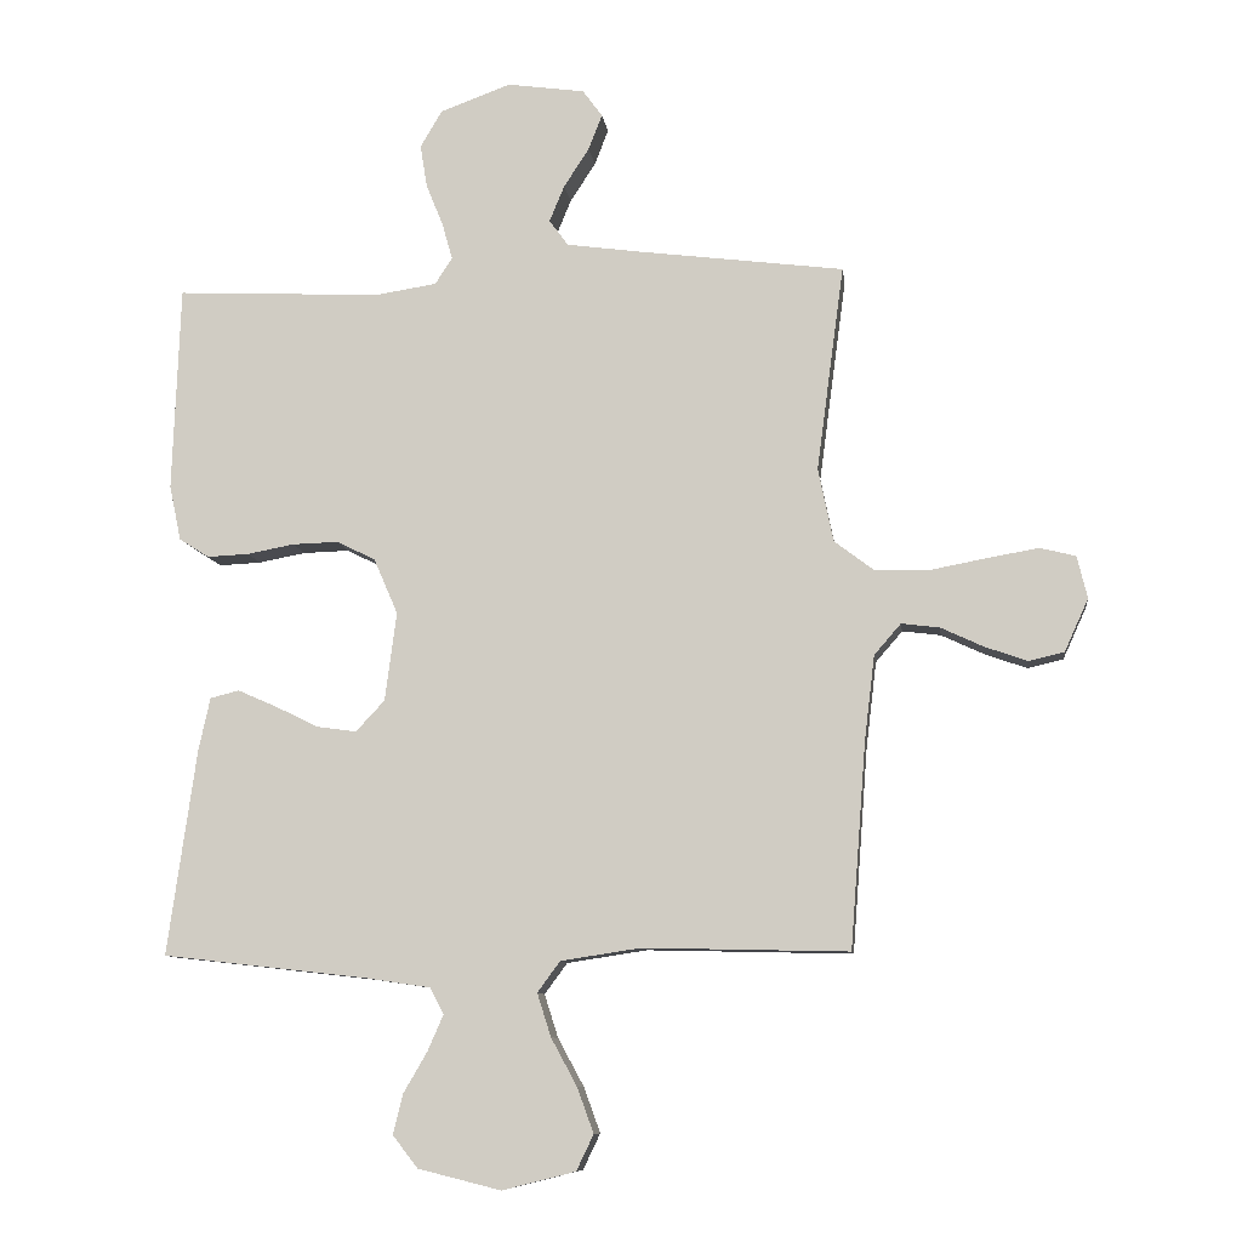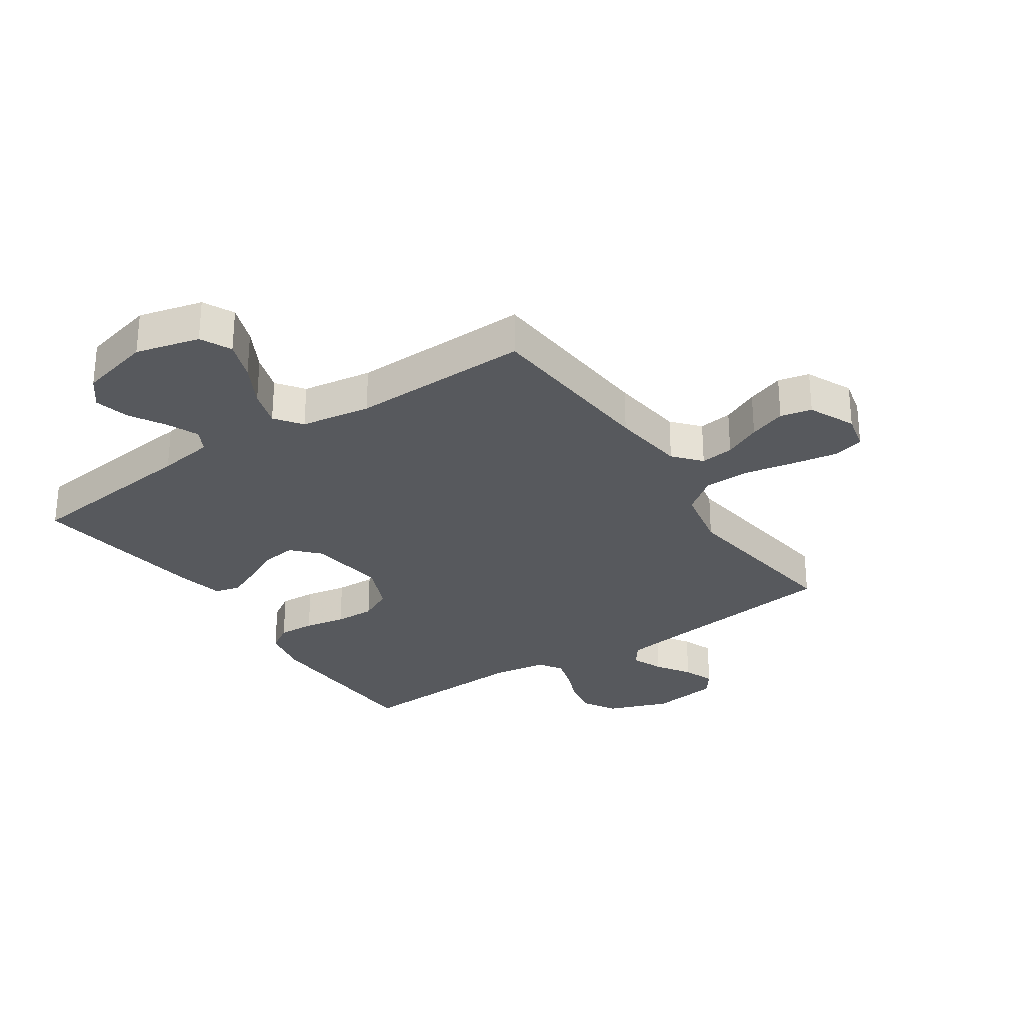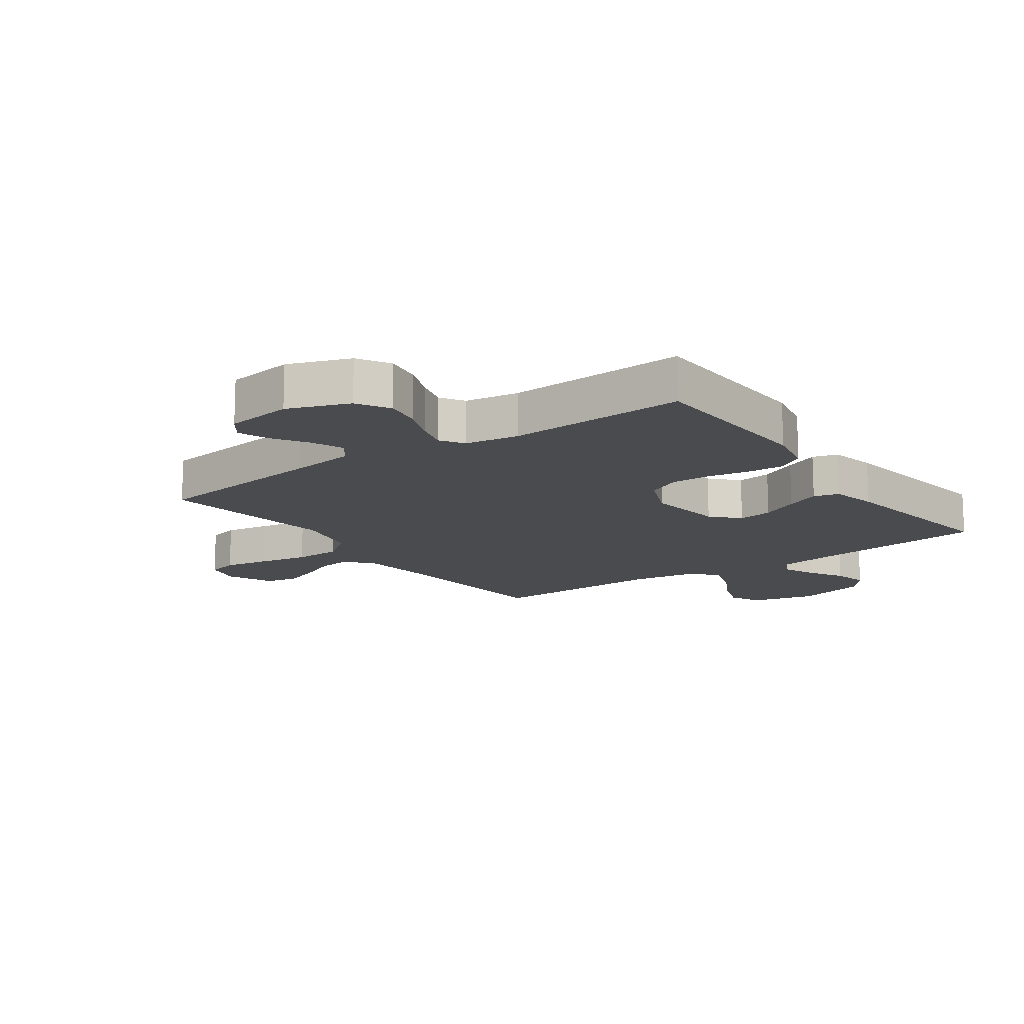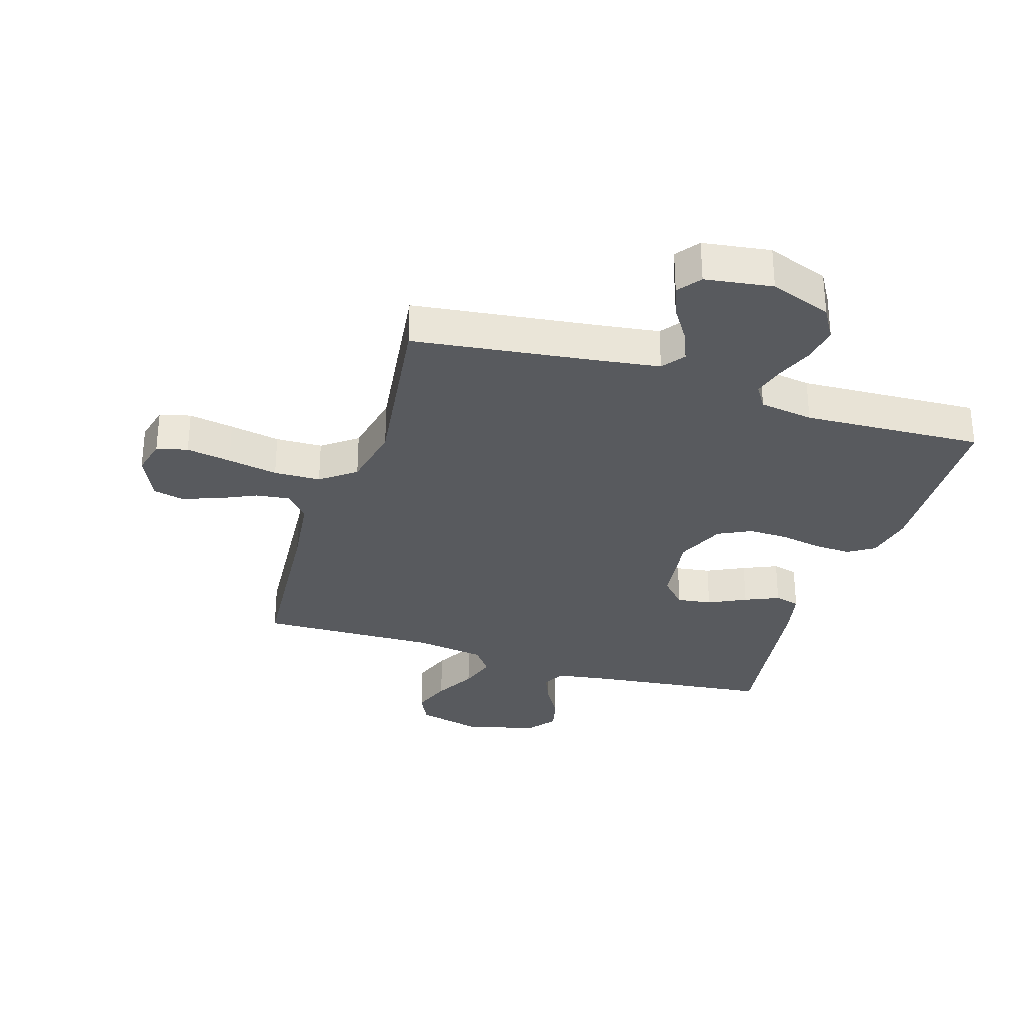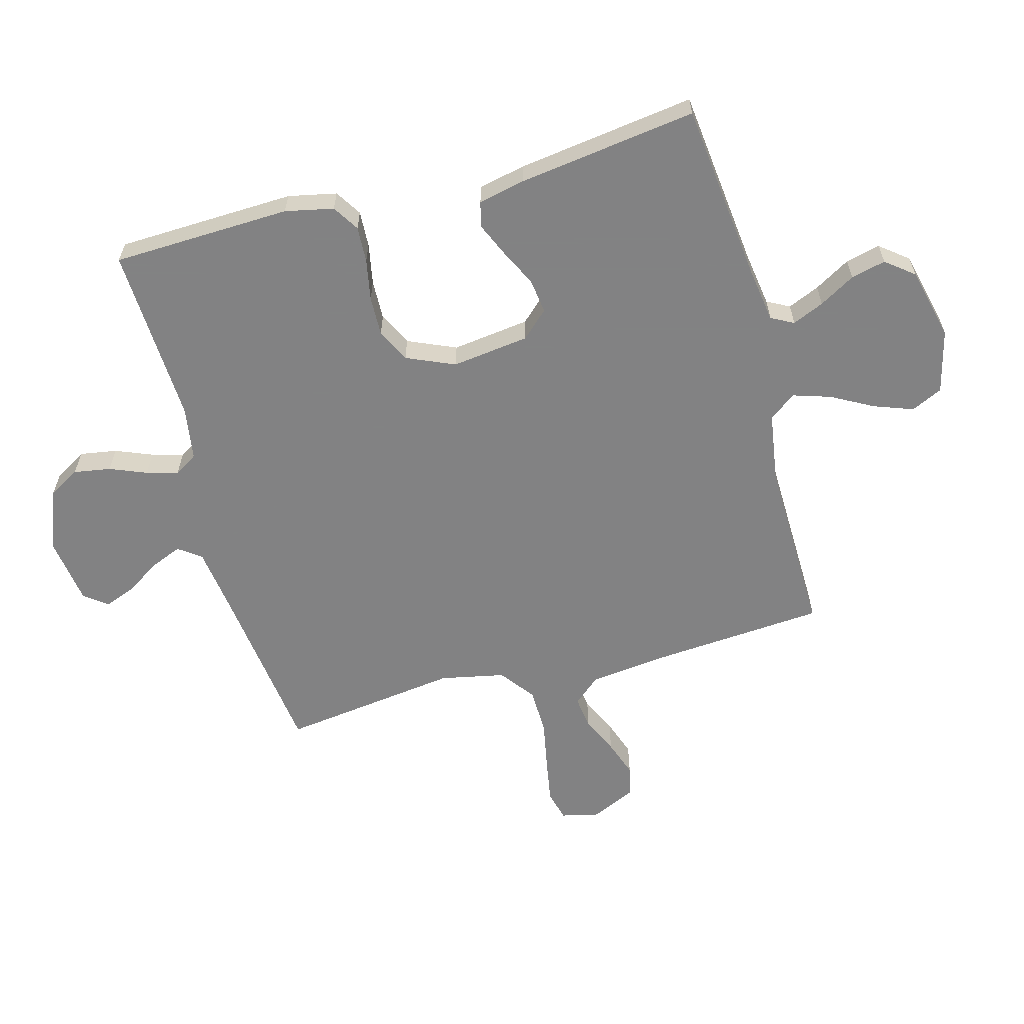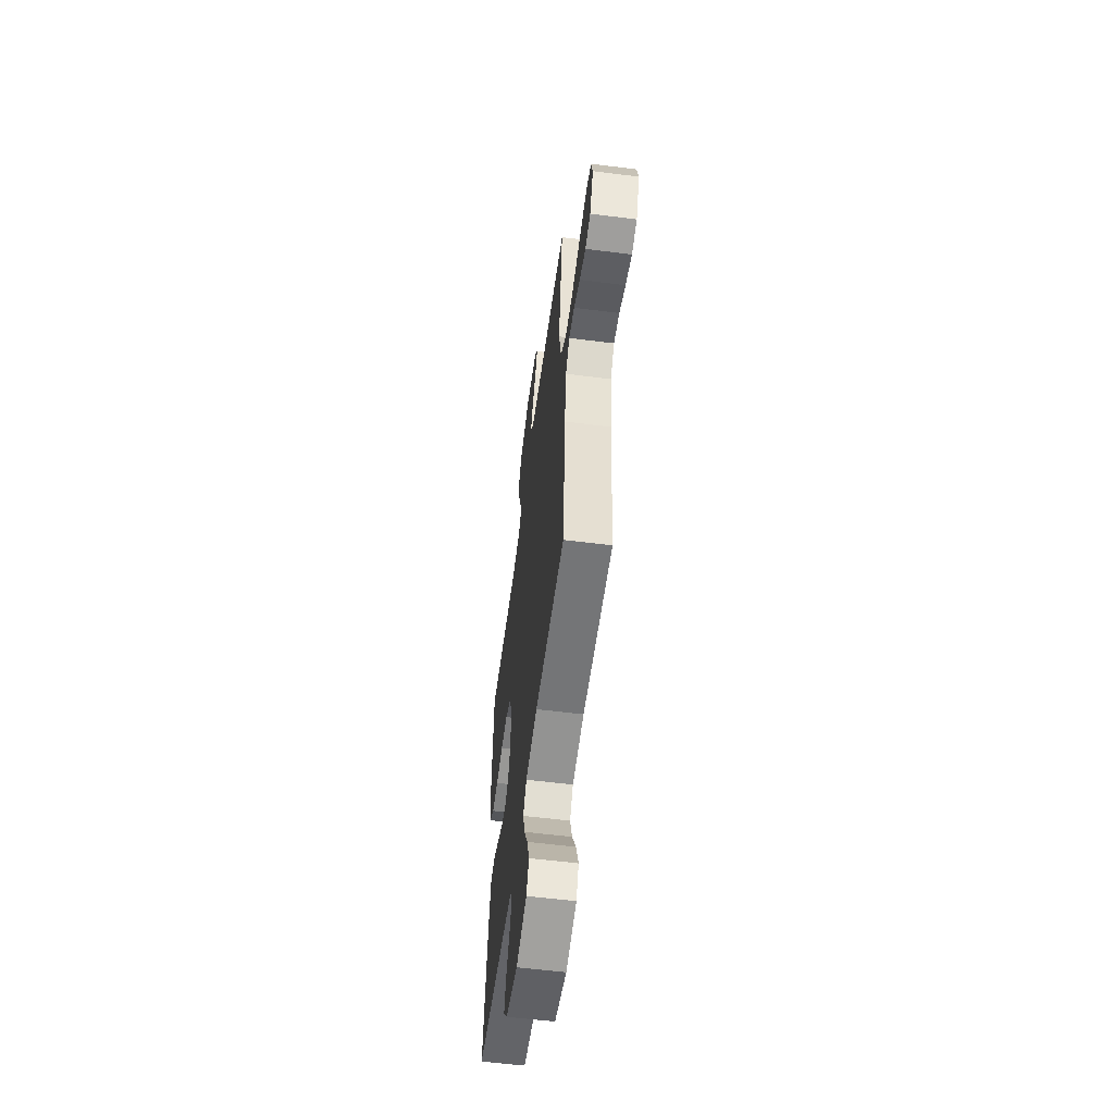
<metadata>
{"format":"obj","ext":"obj","renderer":"f3d","projection":"perspective","resolution":1024,"background":"white","views":[{"elev":-9.4,"azim":-172.8,"up":"+Z"},{"elev":-29.0,"azim":-146.0,"up":"+Y"},{"elev":-14.2,"azim":35.5,"up":"+Y"},{"elev":-30.9,"azim":-17.4,"up":"+Y"},{"elev":-60.9,"azim":105.1,"up":"+Y"},{"elev":-57.8,"azim":-97.5,"up":"+Z"}]}
</metadata>
<code>
v -0.5 0.07 -0.5
v -0.523 0.07 -0.2
v -0.538 0.07 -0.076
v -0.577 0.07 -0.031
v -0.633 0.07 -0.038
v -0.695 0.07 -0.067
v -0.757 0.07 -0.089
v -0.809 0.07 -0.077
v -0.844 0.07 0
v -0.829 0.07 0.062
v -0.777 0.07 0.075
v -0.702 0.07 0.062
v -0.618 0.07 0.046
v -0.54 0.07 0.048
v -0.482 0.07 0.092
v -0.46 0.07 0.2
v -0.5 0.07 0.5
v -0.2 0.07 0.538
v -0.091 0.07 0.553
v -0.063 0.07 0.591
v -0.085 0.07 0.644
v -0.122 0.07 0.701
v -0.142 0.07 0.753
v -0.113 0.07 0.792
v 0 0.07 0.808
v 0.103 0.07 0.77
v 0.135 0.07 0.716
v 0.125 0.07 0.654
v 0.1 0.07 0.592
v 0.085 0.07 0.539
v 0.11 0.07 0.5
v 0.2 0.07 0.486
v 0.5 0.07 0.5
v 0.511 0.07 0.2
v 0.494 0.07 0.119
v 0.45 0.07 0.091
v 0.389 0.07 0.094
v 0.32 0.07 0.107
v 0.253 0.07 0.109
v 0.197 0.07 0.081
v 0.162 0.07 0
v 0.179 0.07 -0.13
v 0.221 0.07 -0.175
v 0.279 0.07 -0.167
v 0.342 0.07 -0.136
v 0.399 0.07 -0.111
v 0.441 0.07 -0.122
v 0.458 0.07 -0.2
v 0.5 0.07 -0.5
v 0.2 0.07 -0.534
v 0.106 0.07 -0.548
v 0.086 0.07 -0.586
v 0.109 0.07 -0.639
v 0.144 0.07 -0.699
v 0.158 0.07 -0.757
v 0.121 0.07 -0.804
v 0 0.07 -0.834
v -0.107 0.07 -0.807
v -0.132 0.07 -0.755
v -0.108 0.07 -0.689
v -0.07 0.07 -0.619
v -0.05 0.07 -0.556
v -0.083 0.07 -0.511
v -0.2 0.07 -0.493
v -0.5 0 -0.5
v -0.523 0 -0.2
v -0.538 0 -0.076
v -0.577 0 -0.031
v -0.633 0 -0.038
v -0.695 0 -0.067
v -0.757 0 -0.089
v -0.809 0 -0.077
v -0.844 0 0
v -0.829 0 0.062
v -0.777 0 0.075
v -0.702 0 0.062
v -0.618 0 0.046
v -0.54 0 0.048
v -0.482 0 0.092
v -0.46 0 0.2
v -0.5 0 0.5
v -0.2 0 0.538
v -0.091 0 0.553
v -0.063 0 0.591
v -0.085 0 0.644
v -0.122 0 0.701
v -0.142 0 0.753
v -0.113 0 0.792
v 0 0 0.808
v 0.103 0 0.77
v 0.135 0 0.716
v 0.125 0 0.654
v 0.1 0 0.592
v 0.085 0 0.539
v 0.11 0 0.5
v 0.2 0 0.486
v 0.5 0 0.5
v 0.511 0 0.2
v 0.494 0 0.119
v 0.45 0 0.091
v 0.389 0 0.094
v 0.32 0 0.107
v 0.253 0 0.109
v 0.197 0 0.081
v 0.162 0 0
v 0.179 0 -0.13
v 0.221 0 -0.175
v 0.279 0 -0.167
v 0.342 0 -0.136
v 0.399 0 -0.111
v 0.441 0 -0.122
v 0.458 0 -0.2
v 0.5 0 -0.5
v 0.2 0 -0.534
v 0.106 0 -0.548
v 0.086 0 -0.586
v 0.109 0 -0.639
v 0.144 0 -0.699
v 0.158 0 -0.757
v 0.121 0 -0.804
v 0 0 -0.834
v -0.107 0 -0.807
v -0.132 0 -0.755
v -0.108 0 -0.689
v -0.07 0 -0.619
v -0.05 0 -0.556
v -0.083 0 -0.511
v -0.2 0 -0.493
f 59 60 61
f 58 59 61
f 57 58 61
f 56 57 61
f 55 56 61
f 54 55 61
f 53 54 61
f 52 53 61 62
f 51 52 62 63
f 48 49 50
f 47 48 50
f 46 47 50
f 45 46 50
f 44 45 50
f 50 51 63
f 44 50 63
f 43 44 63
f 36 37 38
f 35 36 38
f 34 35 38
f 33 34 38
f 32 33 38
f 31 32 38 39
f 30 31 39 40
f 27 28 29
f 26 27 29
f 25 26 29
f 24 25 29
f 23 24 29
f 22 23 29
f 21 22 29
f 20 21 29 30
f 30 40 41
f 20 30 41
f 19 20 41
f 16 17 18
f 19 41 42
f 18 19 42
f 16 18 42
f 15 16 42
f 11 12 13
f 10 11 13
f 9 10 13
f 8 9 13
f 7 8 13
f 6 7 13
f 5 6 13
f 4 5 13 14
f 64 1 2
f 64 2 3
f 63 64 3
f 42 43 63
f 15 42 63
f 14 15 63
f 4 14 63
f 3 4 63
f 125 124 123
f 125 123 122
f 125 122 121
f 125 121 120
f 125 120 119
f 125 119 118
f 125 118 117
f 126 125 117 116
f 127 126 116 115
f 114 113 112
f 114 112 111
f 114 111 110
f 114 110 109
f 114 109 108
f 127 115 114
f 127 114 108
f 127 108 107
f 102 101 100
f 102 100 99
f 102 99 98
f 102 98 97
f 102 97 96
f 103 102 96 95
f 104 103 95 94
f 93 92 91
f 93 91 90
f 93 90 89
f 93 89 88
f 93 88 87
f 93 87 86
f 93 86 85
f 94 93 85 84
f 105 104 94
f 105 94 84
f 105 84 83
f 82 81 80
f 106 105 83
f 106 83 82
f 106 82 80
f 106 80 79
f 77 76 75
f 77 75 74
f 77 74 73
f 77 73 72
f 77 72 71
f 77 71 70
f 77 70 69
f 78 77 69 68
f 66 65 128
f 67 66 128
f 67 128 127
f 127 107 106
f 127 106 79
f 127 79 78
f 127 78 68
f 127 68 67
f 1 65 66 2
f 2 66 67 3
f 3 67 68 4
f 4 68 69 5
f 5 69 70 6
f 6 70 71 7
f 7 71 72 8
f 8 72 73 9
f 9 73 74 10
f 10 74 75 11
f 11 75 76 12
f 12 76 77 13
f 13 77 78 14
f 14 78 79 15
f 15 79 80 16
f 16 80 81 17
f 17 81 82 18
f 18 82 83 19
f 19 83 84 20
f 20 84 85 21
f 21 85 86 22
f 22 86 87 23
f 23 87 88 24
f 24 88 89 25
f 25 89 90 26
f 26 90 91 27
f 27 91 92 28
f 28 92 93 29
f 29 93 94 30
f 30 94 95 31
f 31 95 96 32
f 32 96 97 33
f 33 97 98 34
f 34 98 99 35
f 35 99 100 36
f 36 100 101 37
f 37 101 102 38
f 38 102 103 39
f 39 103 104 40
f 40 104 105 41
f 41 105 106 42
f 42 106 107 43
f 43 107 108 44
f 44 108 109 45
f 45 109 110 46
f 46 110 111 47
f 47 111 112 48
f 48 112 113 49
f 49 113 114 50
f 50 114 115 51
f 51 115 116 52
f 52 116 117 53
f 53 117 118 54
f 54 118 119 55
f 55 119 120 56
f 56 120 121 57
f 57 121 122 58
f 58 122 123 59
f 59 123 124 60
f 60 124 125 61
f 61 125 126 62
f 62 126 127 63
f 63 127 128 64
f 64 128 65 1

</code>
